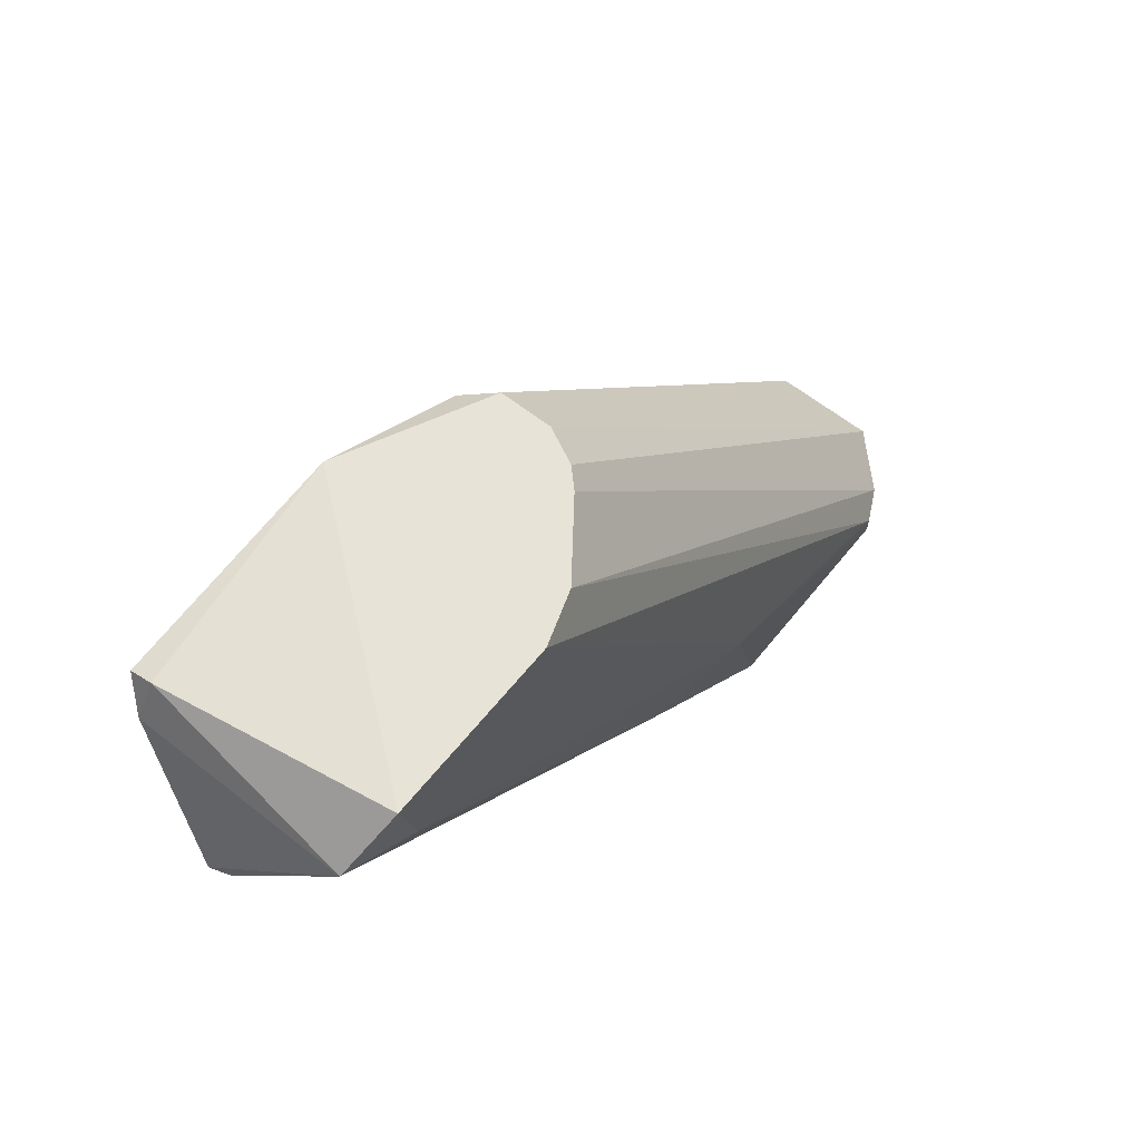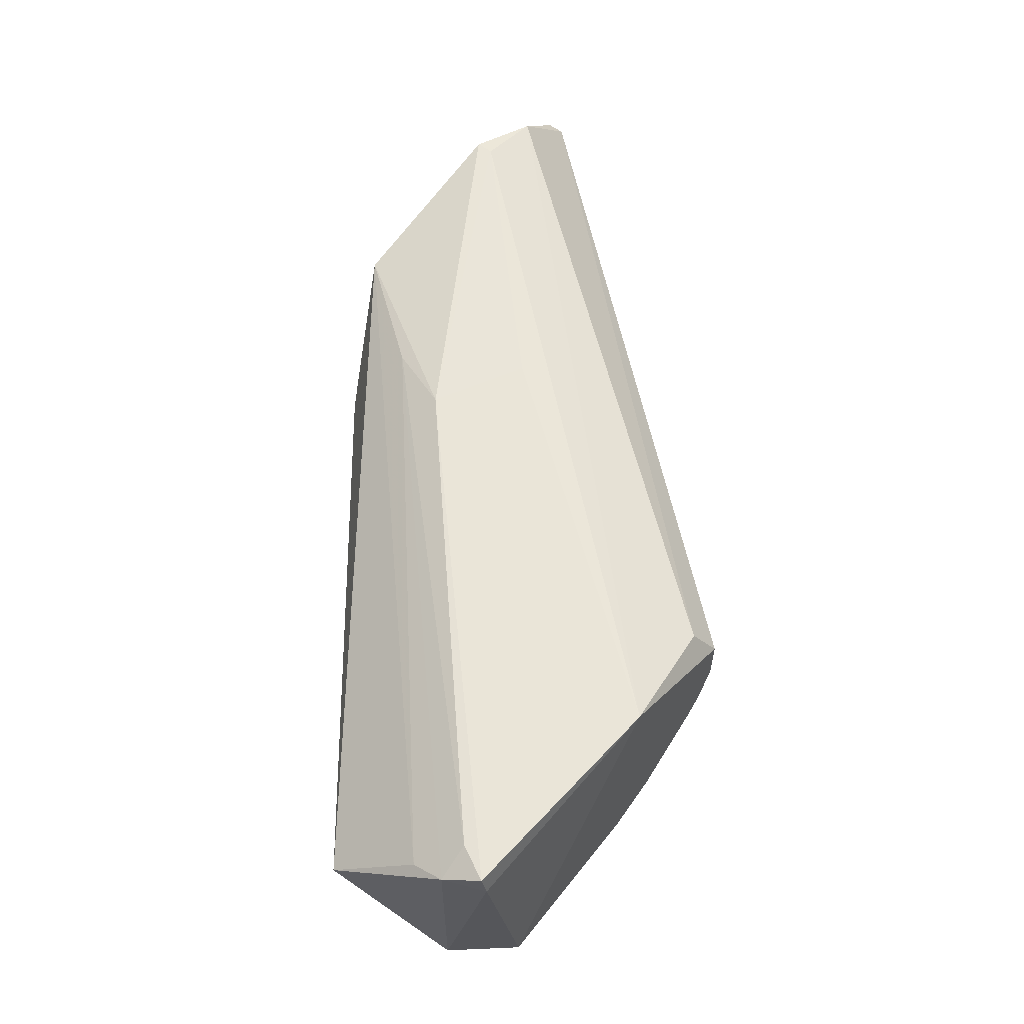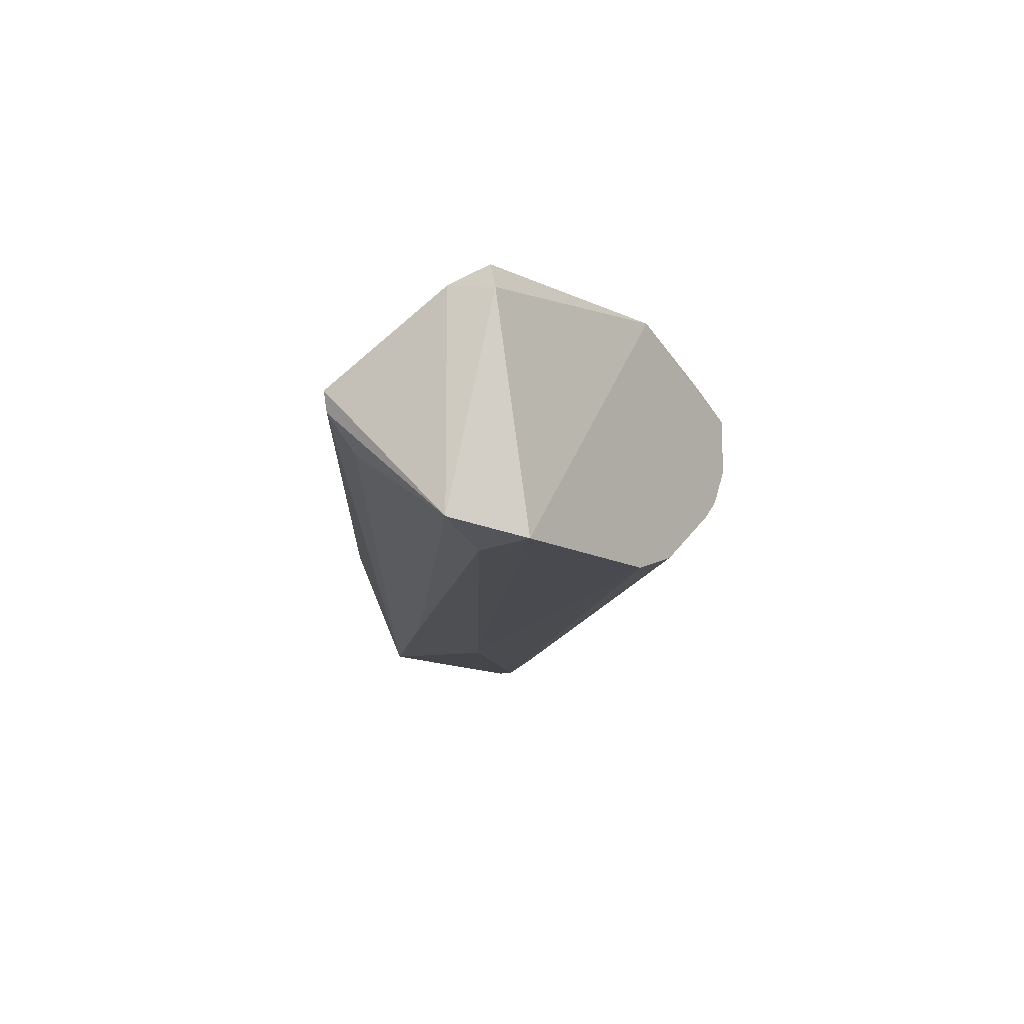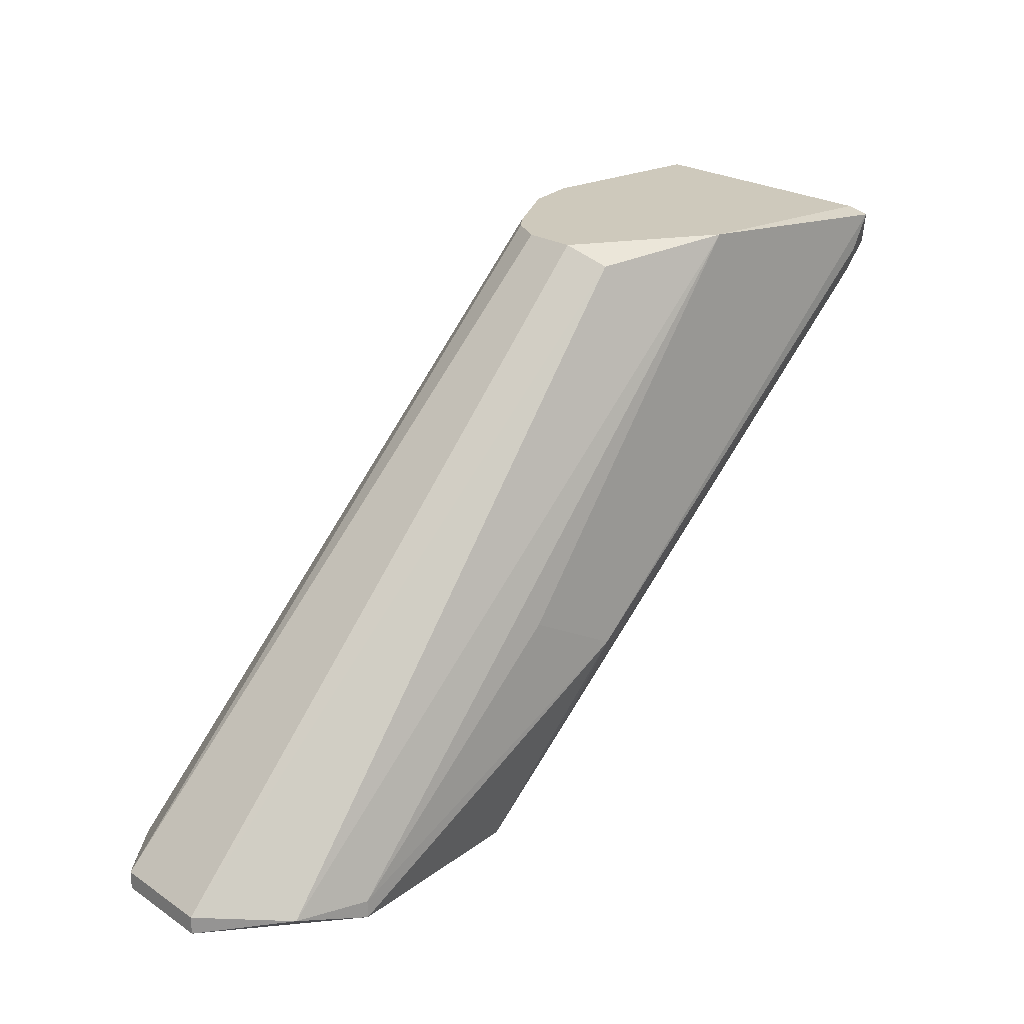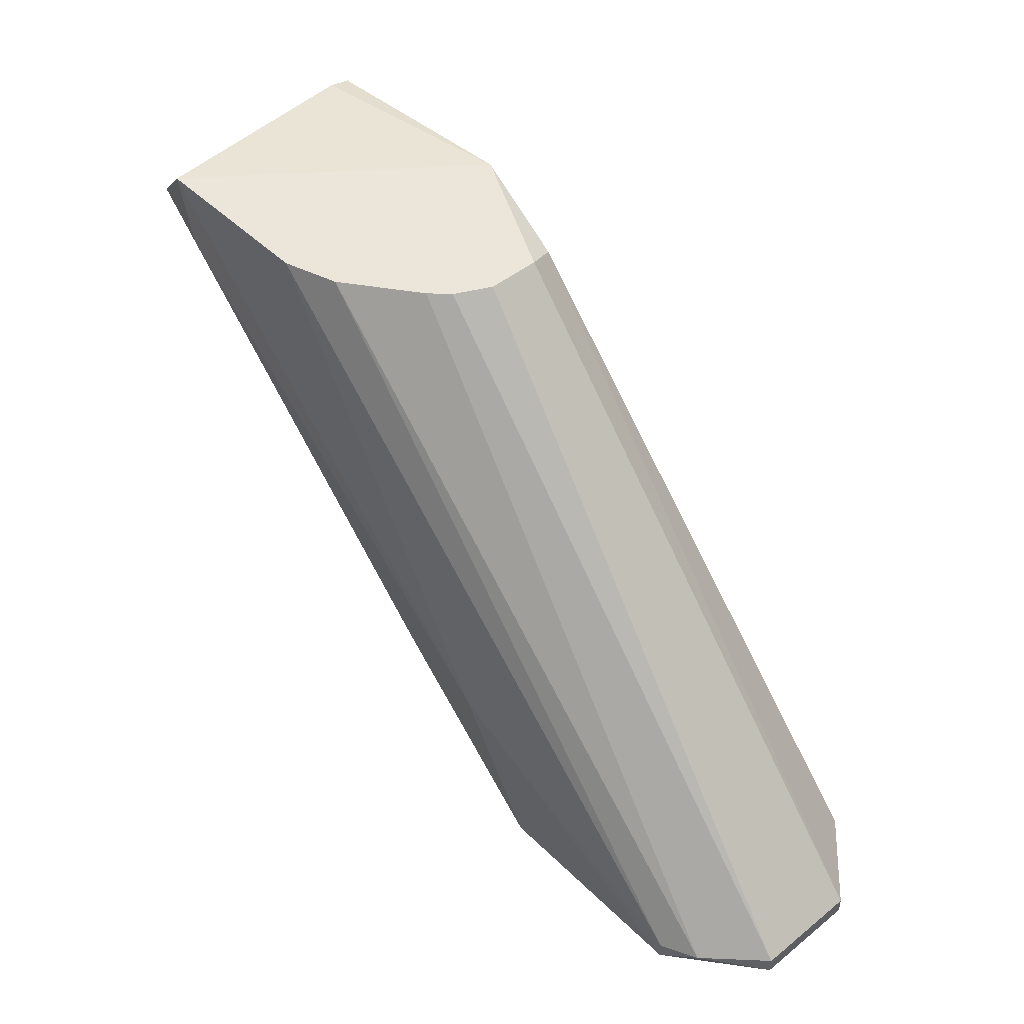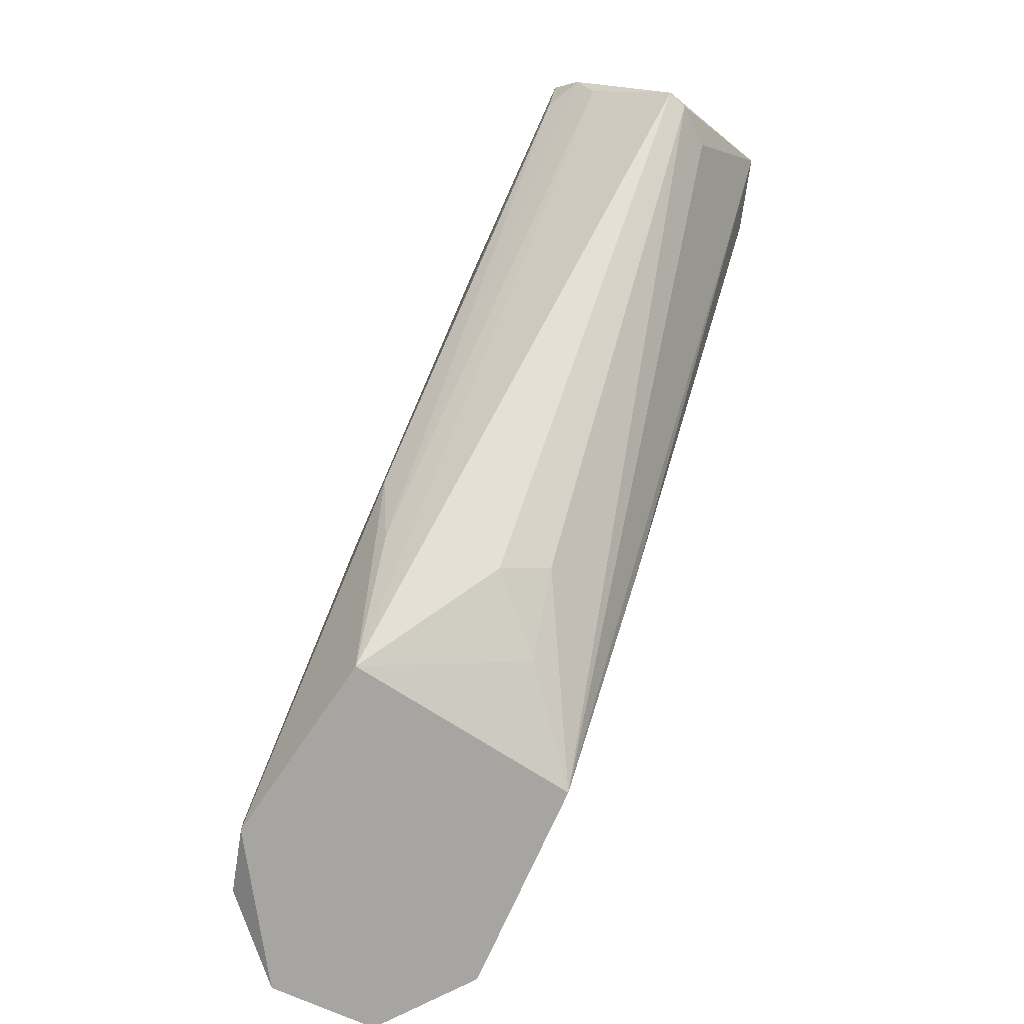
<metadata>
{"format":"obj","ext":"obj","renderer":"f3d","projection":"perspective","resolution":1024,"background":"white","views":[{"elev":62.2,"azim":-51.3,"up":"+Z"},{"elev":58.9,"azim":-52.0,"up":"+Y"},{"elev":-12.2,"azim":-53.1,"up":"+Y"},{"elev":22.3,"azim":138.4,"up":"+Z"},{"elev":46.9,"azim":47.7,"up":"+Z"},{"elev":-73.8,"azim":-113.9,"up":"+Z"}]}
</metadata>
<code>
v -0.06478 0.003385 0.08466
v -0.05923 -0.003275 0.048
v -0.09326 0.001114 0.07345
v -0.07544 -0.008458 0.08466
v -0.03279 -0.003719 0.04675
v -0.04228 0.00931 0.04556
v -0.08966 0.008124 0.08347
v -0.05294 -0.008458 0.04556
v -0.09084 -0.007274 0.0811
v -0.05531 0.00694 0.04556
v -0.07426 0.008124 0.08466
v -0.03754 0.008124 0.04675
v -0.03873 -0.008458 0.04556
v -0.06715 -0.003719 0.08466
v -0.08729 -0.008458 0.08466
v -0.03279 0.003385 0.04675
v -0.05711 -0.009585 0.05726
v -0.06338 0.009225 0.05833
v -0.03636 -0.007274 0.04675
v -0.06596 0.005754 0.08347
v -0.09084 -0.002535 0.07399
v -0.06339 0.000883 0.04985
v -0.09084 0.00694 0.0811
v -0.06478 -0.000166 0.08466
v -0.07189 -0.007274 0.08466
v -0.0861 -0.008458 0.07991
v -0.03279 0.003385 0.04556
v -0.06442 -0.002248 0.05105
v -0.09281 -0.000166 0.07333
v -0.03873 -0.008458 0.04675
v -0.08959 0.006632 0.08381
v -0.0572 0.009085 0.06151
v -0.04228 0.00931 0.04675
v -0.09084 0.005754 0.07873
v -0.06444 -0.00857 0.05723
v -0.03279 -0.003719 0.04556
v -0.06596 -0.002535 0.08466
v -0.06132 0.007986 0.05339
v -0.08847 0.008124 0.0811
f 38 23 39
f 8 2 10
f 6 8 10
f 4 1 11
f 8 6 13
f 1 4 14
f 4 11 15
f 1 5 16
f 8 13 17
f 4 15 17
f 6 10 18
f 7 11 18
f 11 1 20
f 12 11 20
f 1 16 20
f 16 12 20
f 8 9 21
f 10 2 22
f 3 10 22
f 3 9 23
f 5 1 24
f 1 14 24
f 14 4 25
f 19 14 25
f 15 9 26
f 17 15 26
f 6 12 27
f 13 6 27
f 16 5 27
f 12 16 27
f 2 8 28
f 22 2 28
f 3 22 28
f 9 3 29
f 8 21 29
f 21 9 29
f 28 8 29
f 3 28 29
f 4 17 30
f 17 13 30
f 13 19 30
f 25 4 30
f 19 25 30
f 11 7 31
f 9 15 31
f 15 11 31
f 7 23 31
f 23 9 31
f 18 11 32
f 18 32 33
f 12 6 33
f 11 12 33
f 6 18 33
f 32 11 33
f 10 3 34
f 3 23 34
f 9 8 35
f 8 17 35
f 26 9 35
f 17 26 35
f 19 13 36
f 5 19 36
f 27 5 36
f 13 27 36
f 19 5 37
f 14 19 37
f 5 24 37
f 24 14 37
f 18 10 38
f 10 34 38
f 34 23 38
f 7 18 39
f 23 7 39
f 18 38 39

</code>
